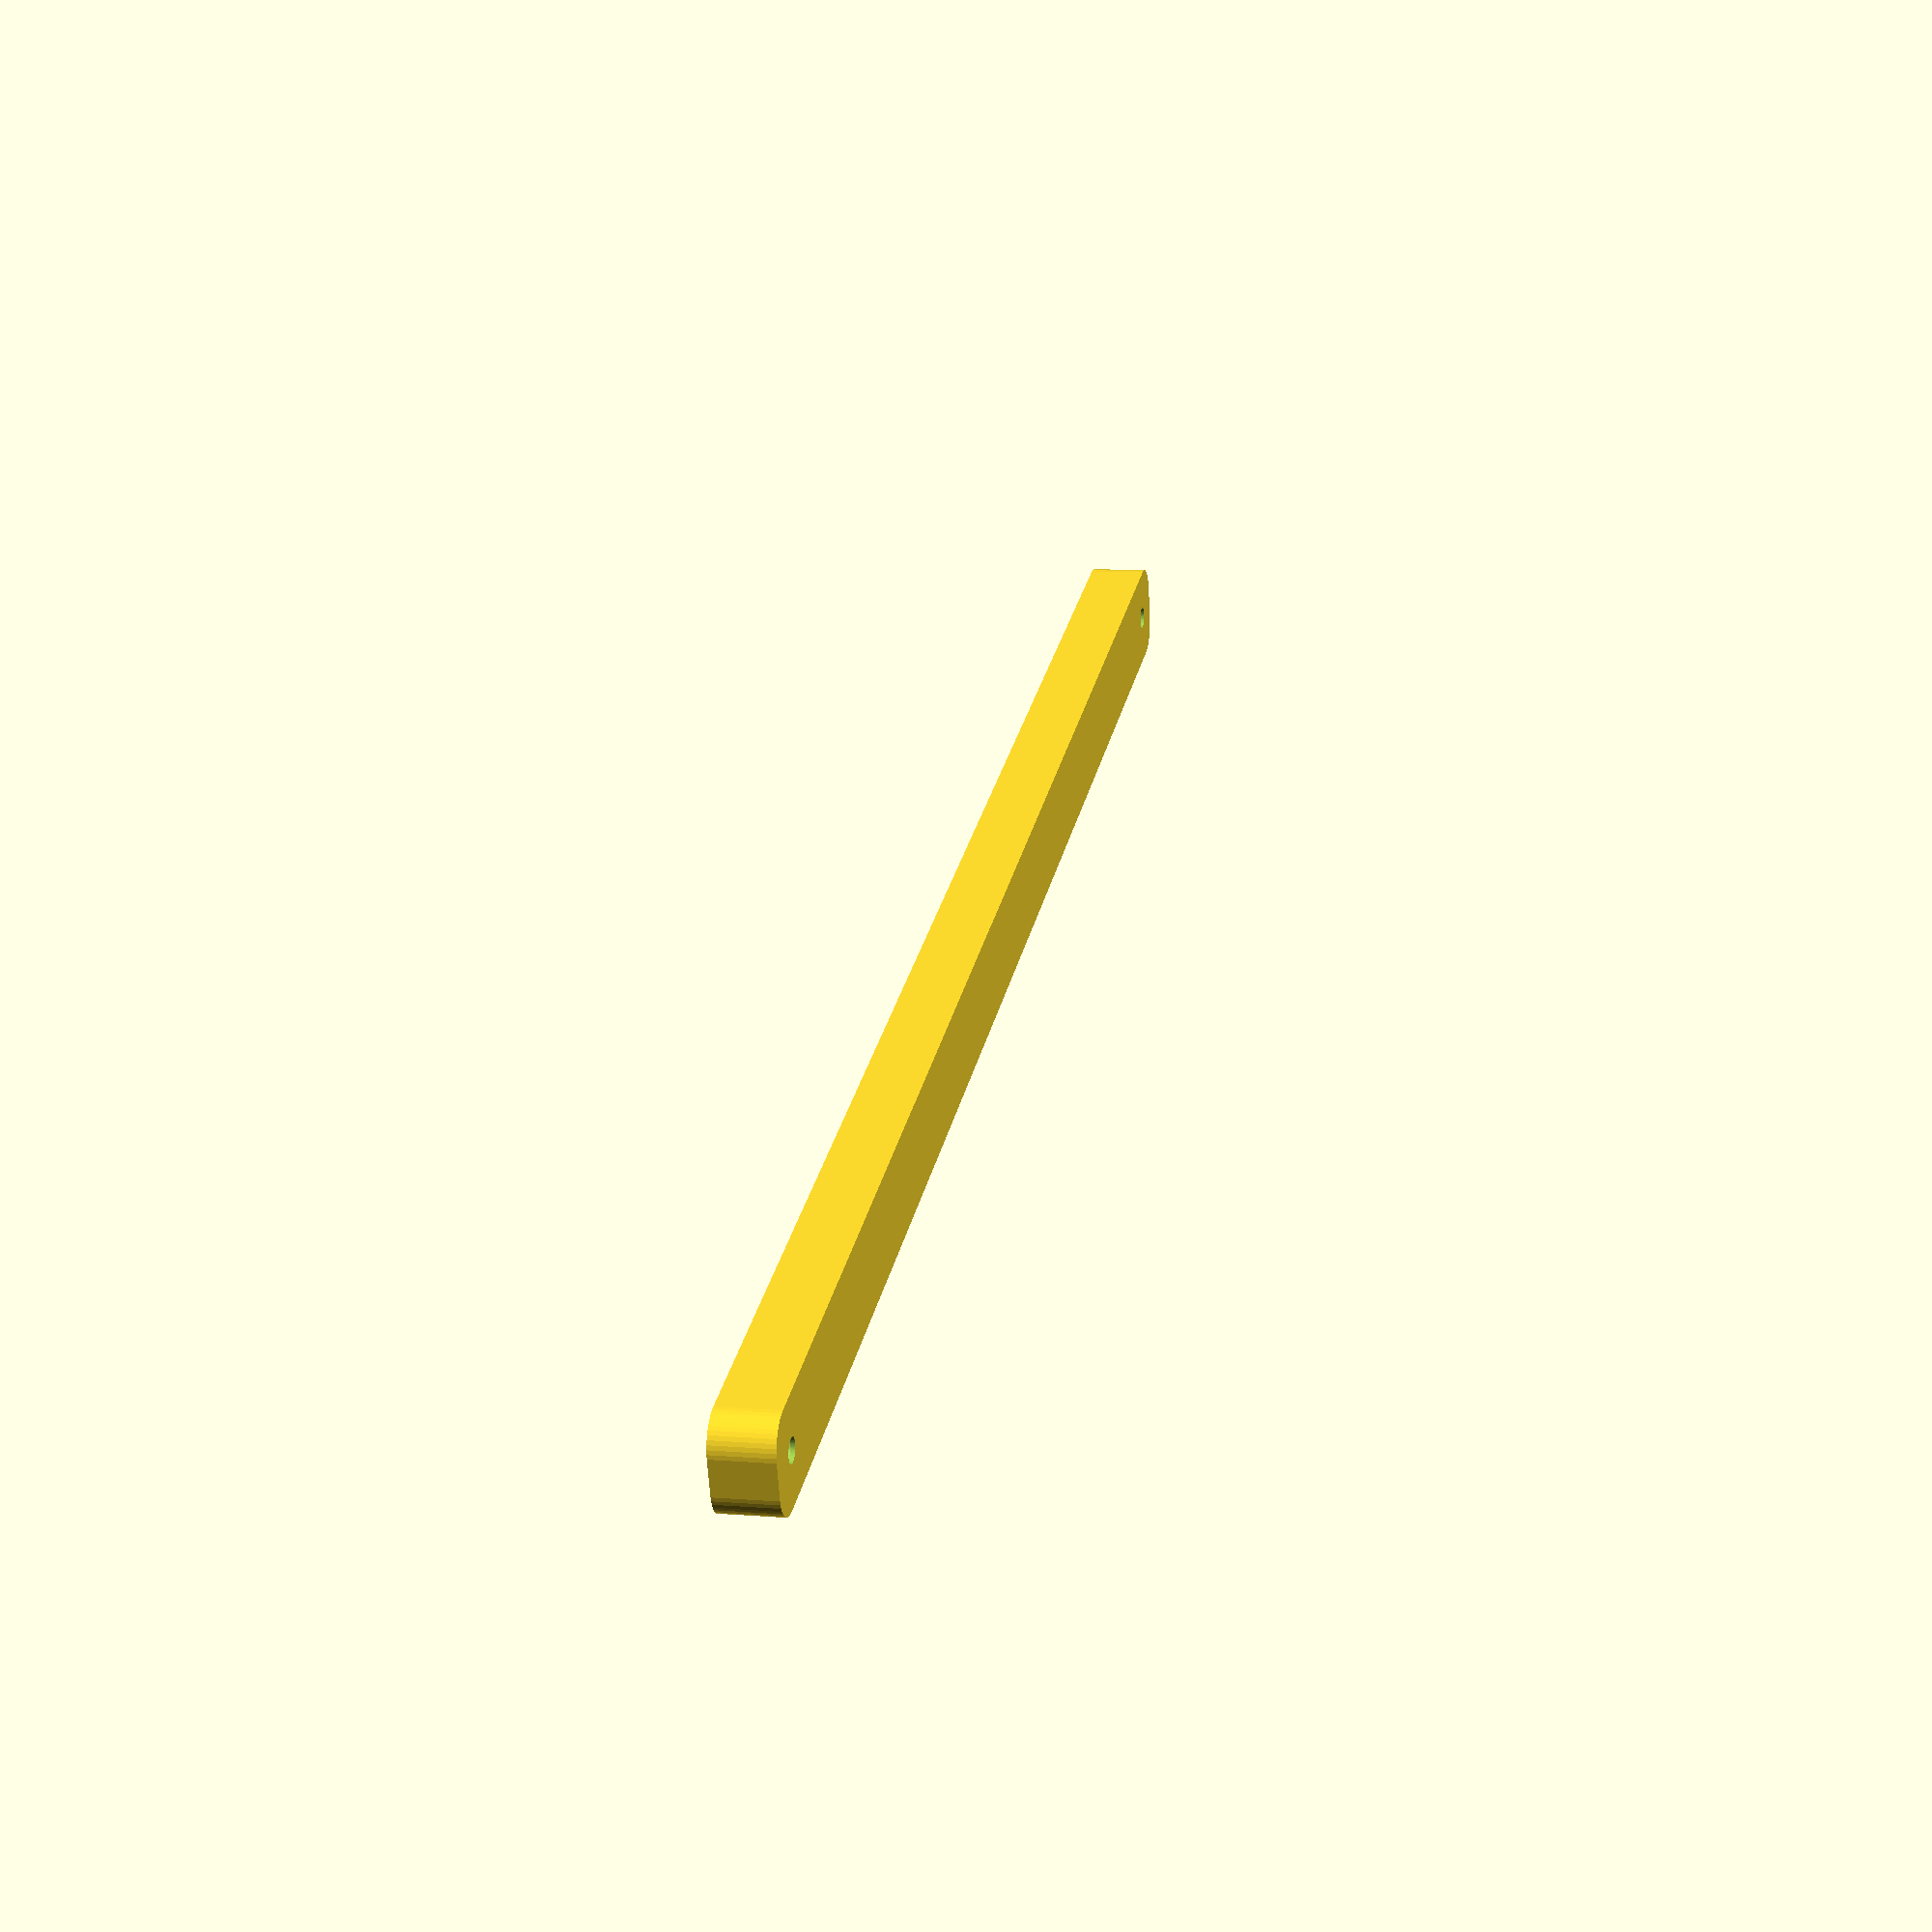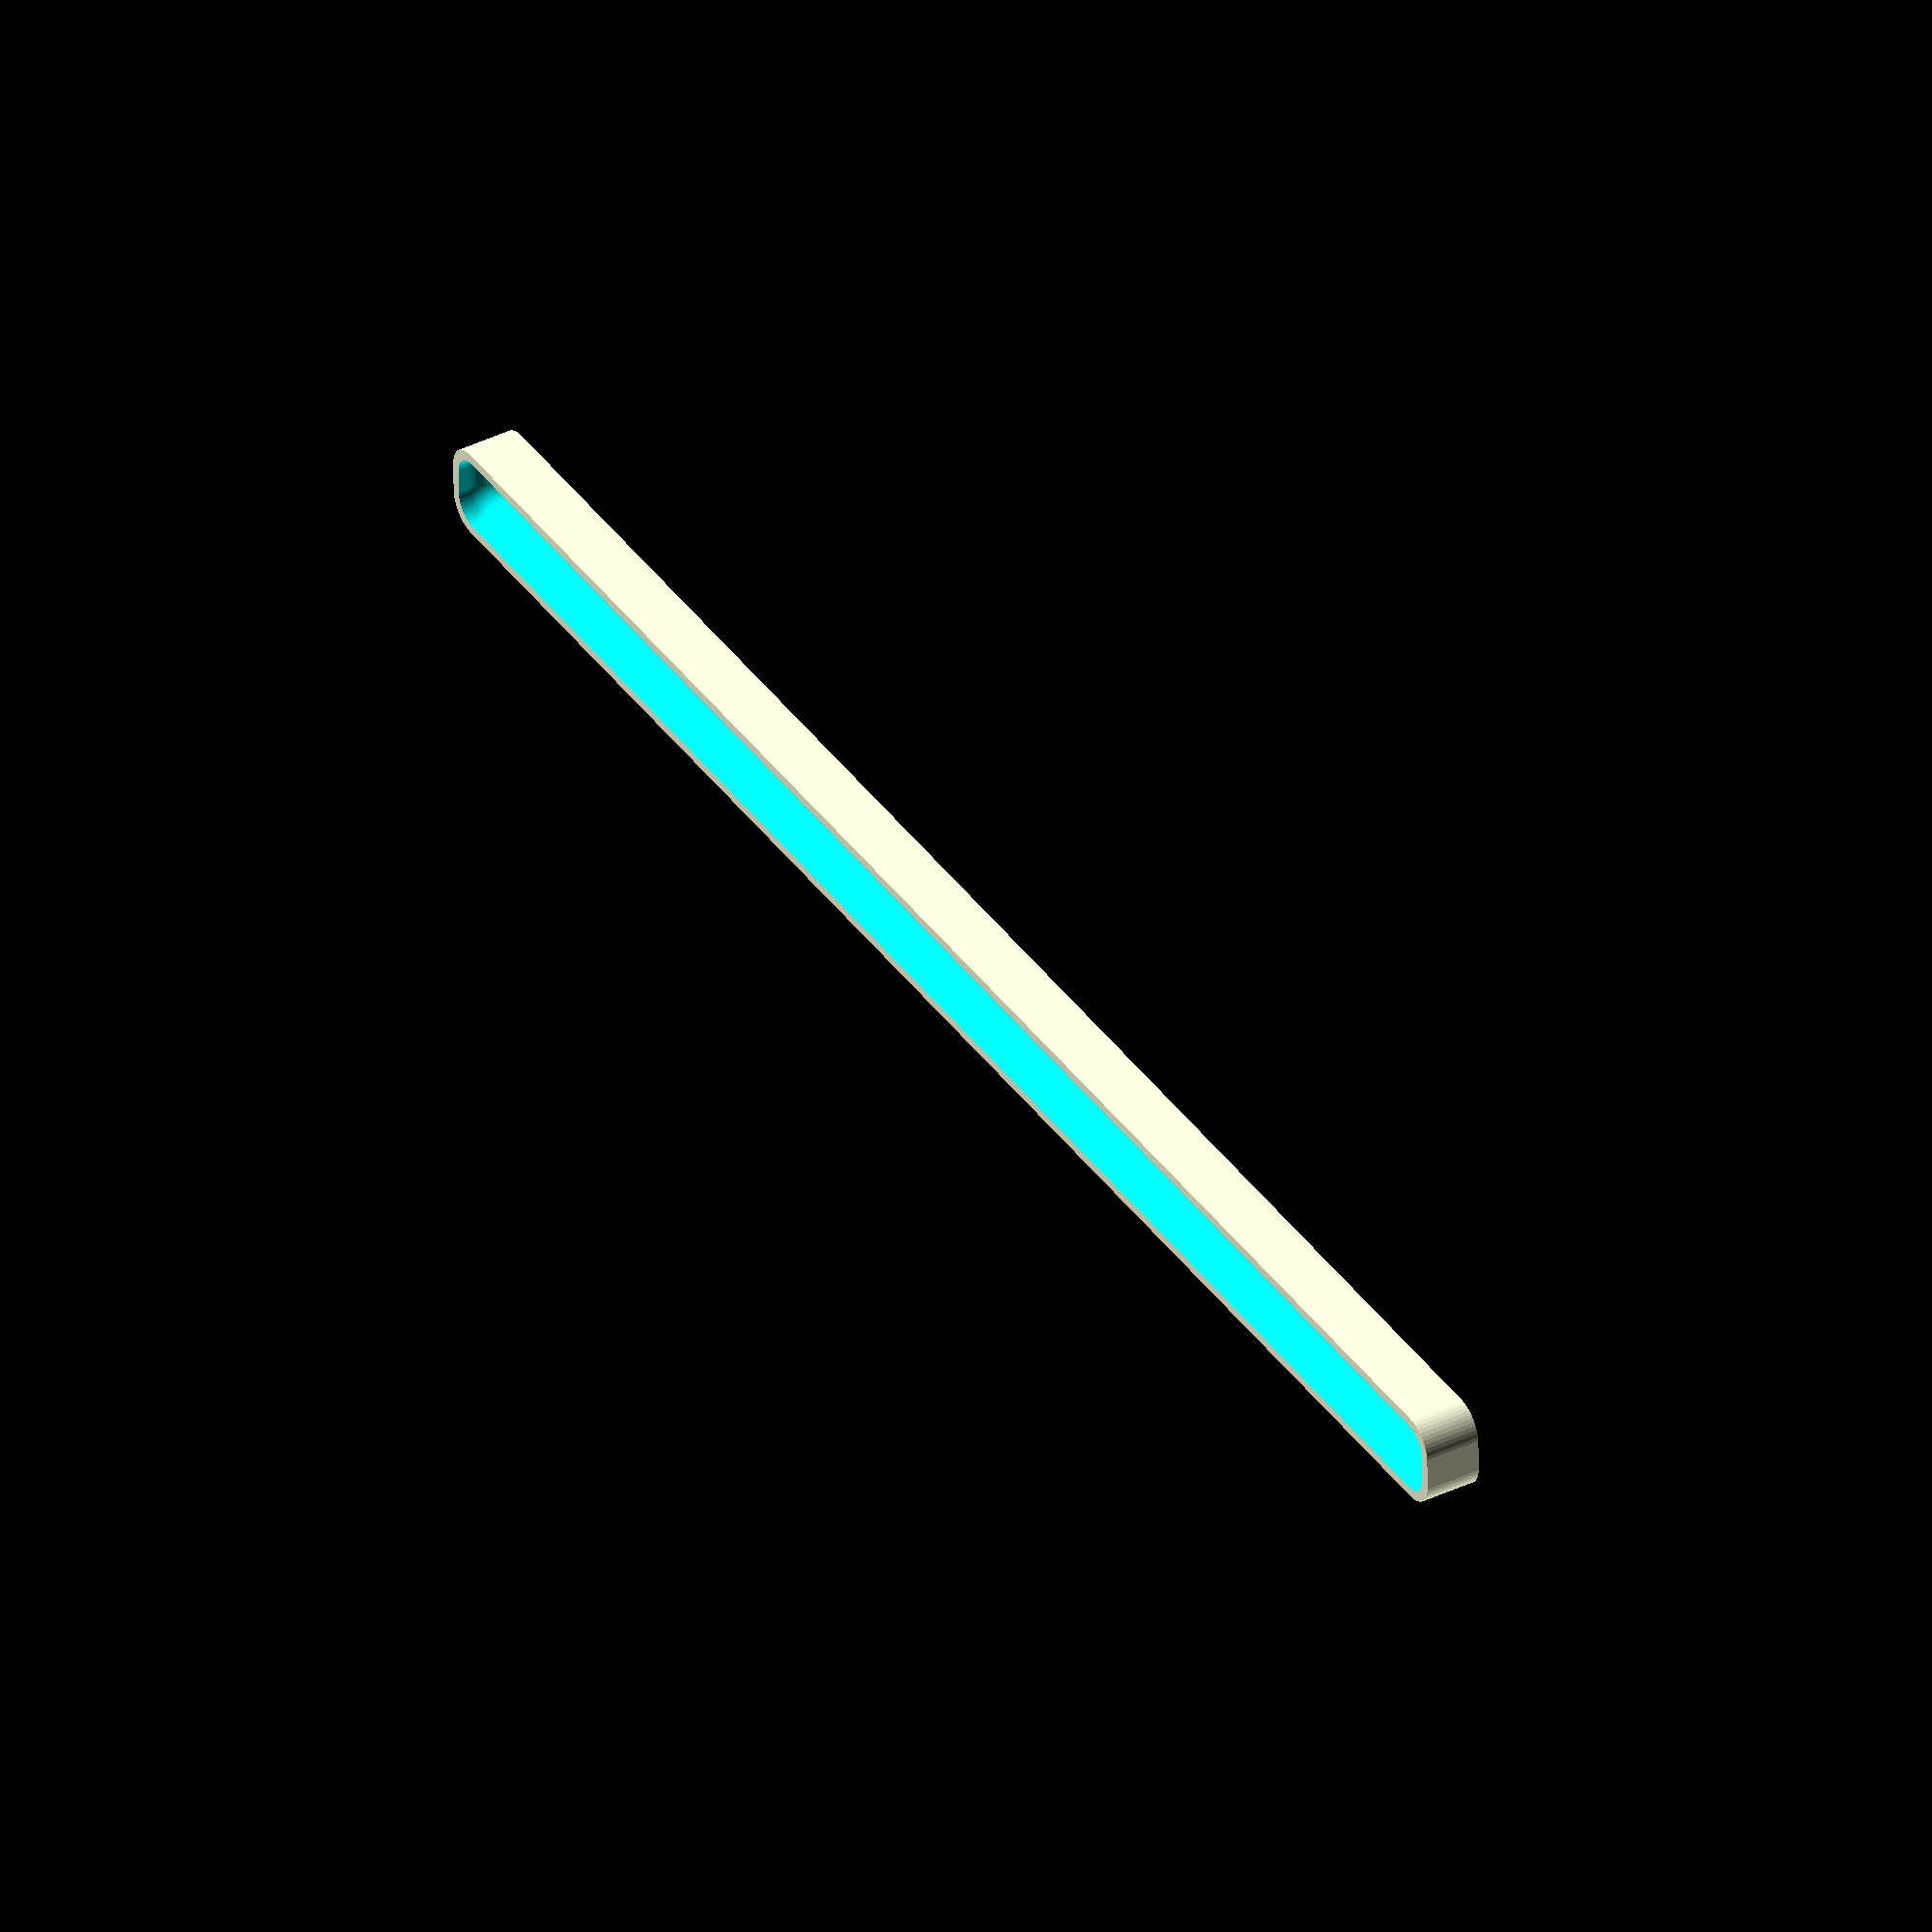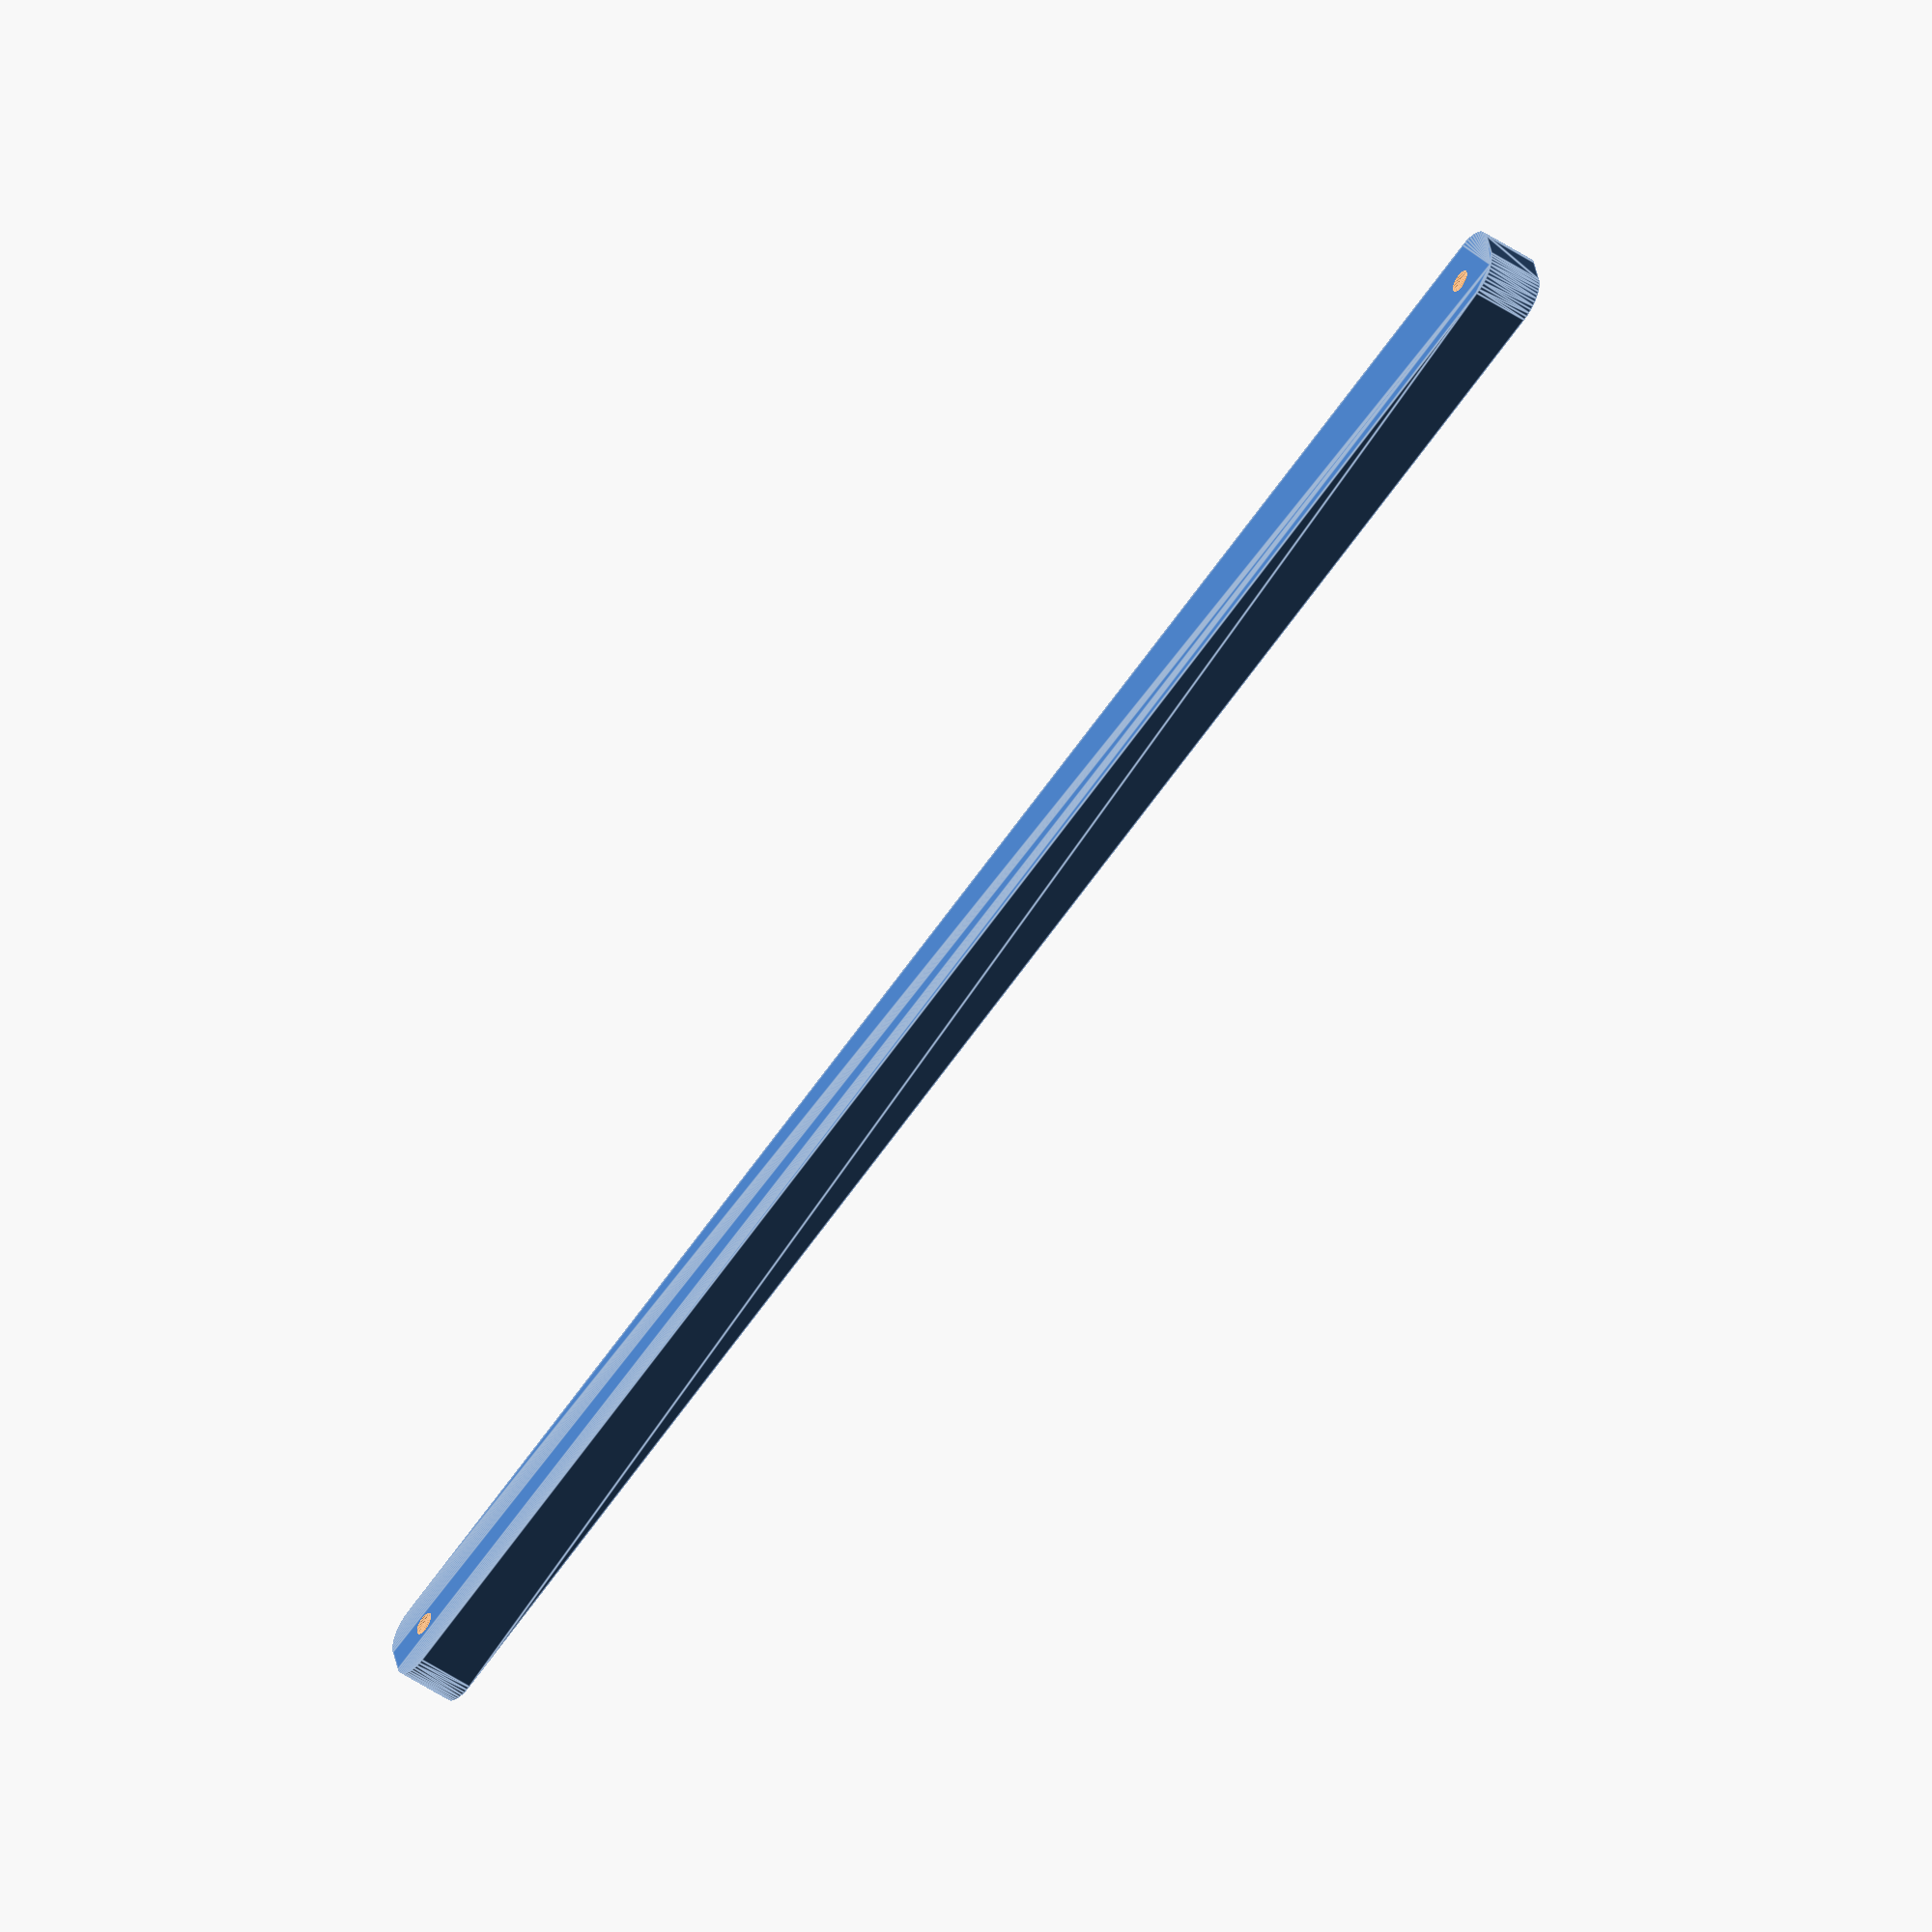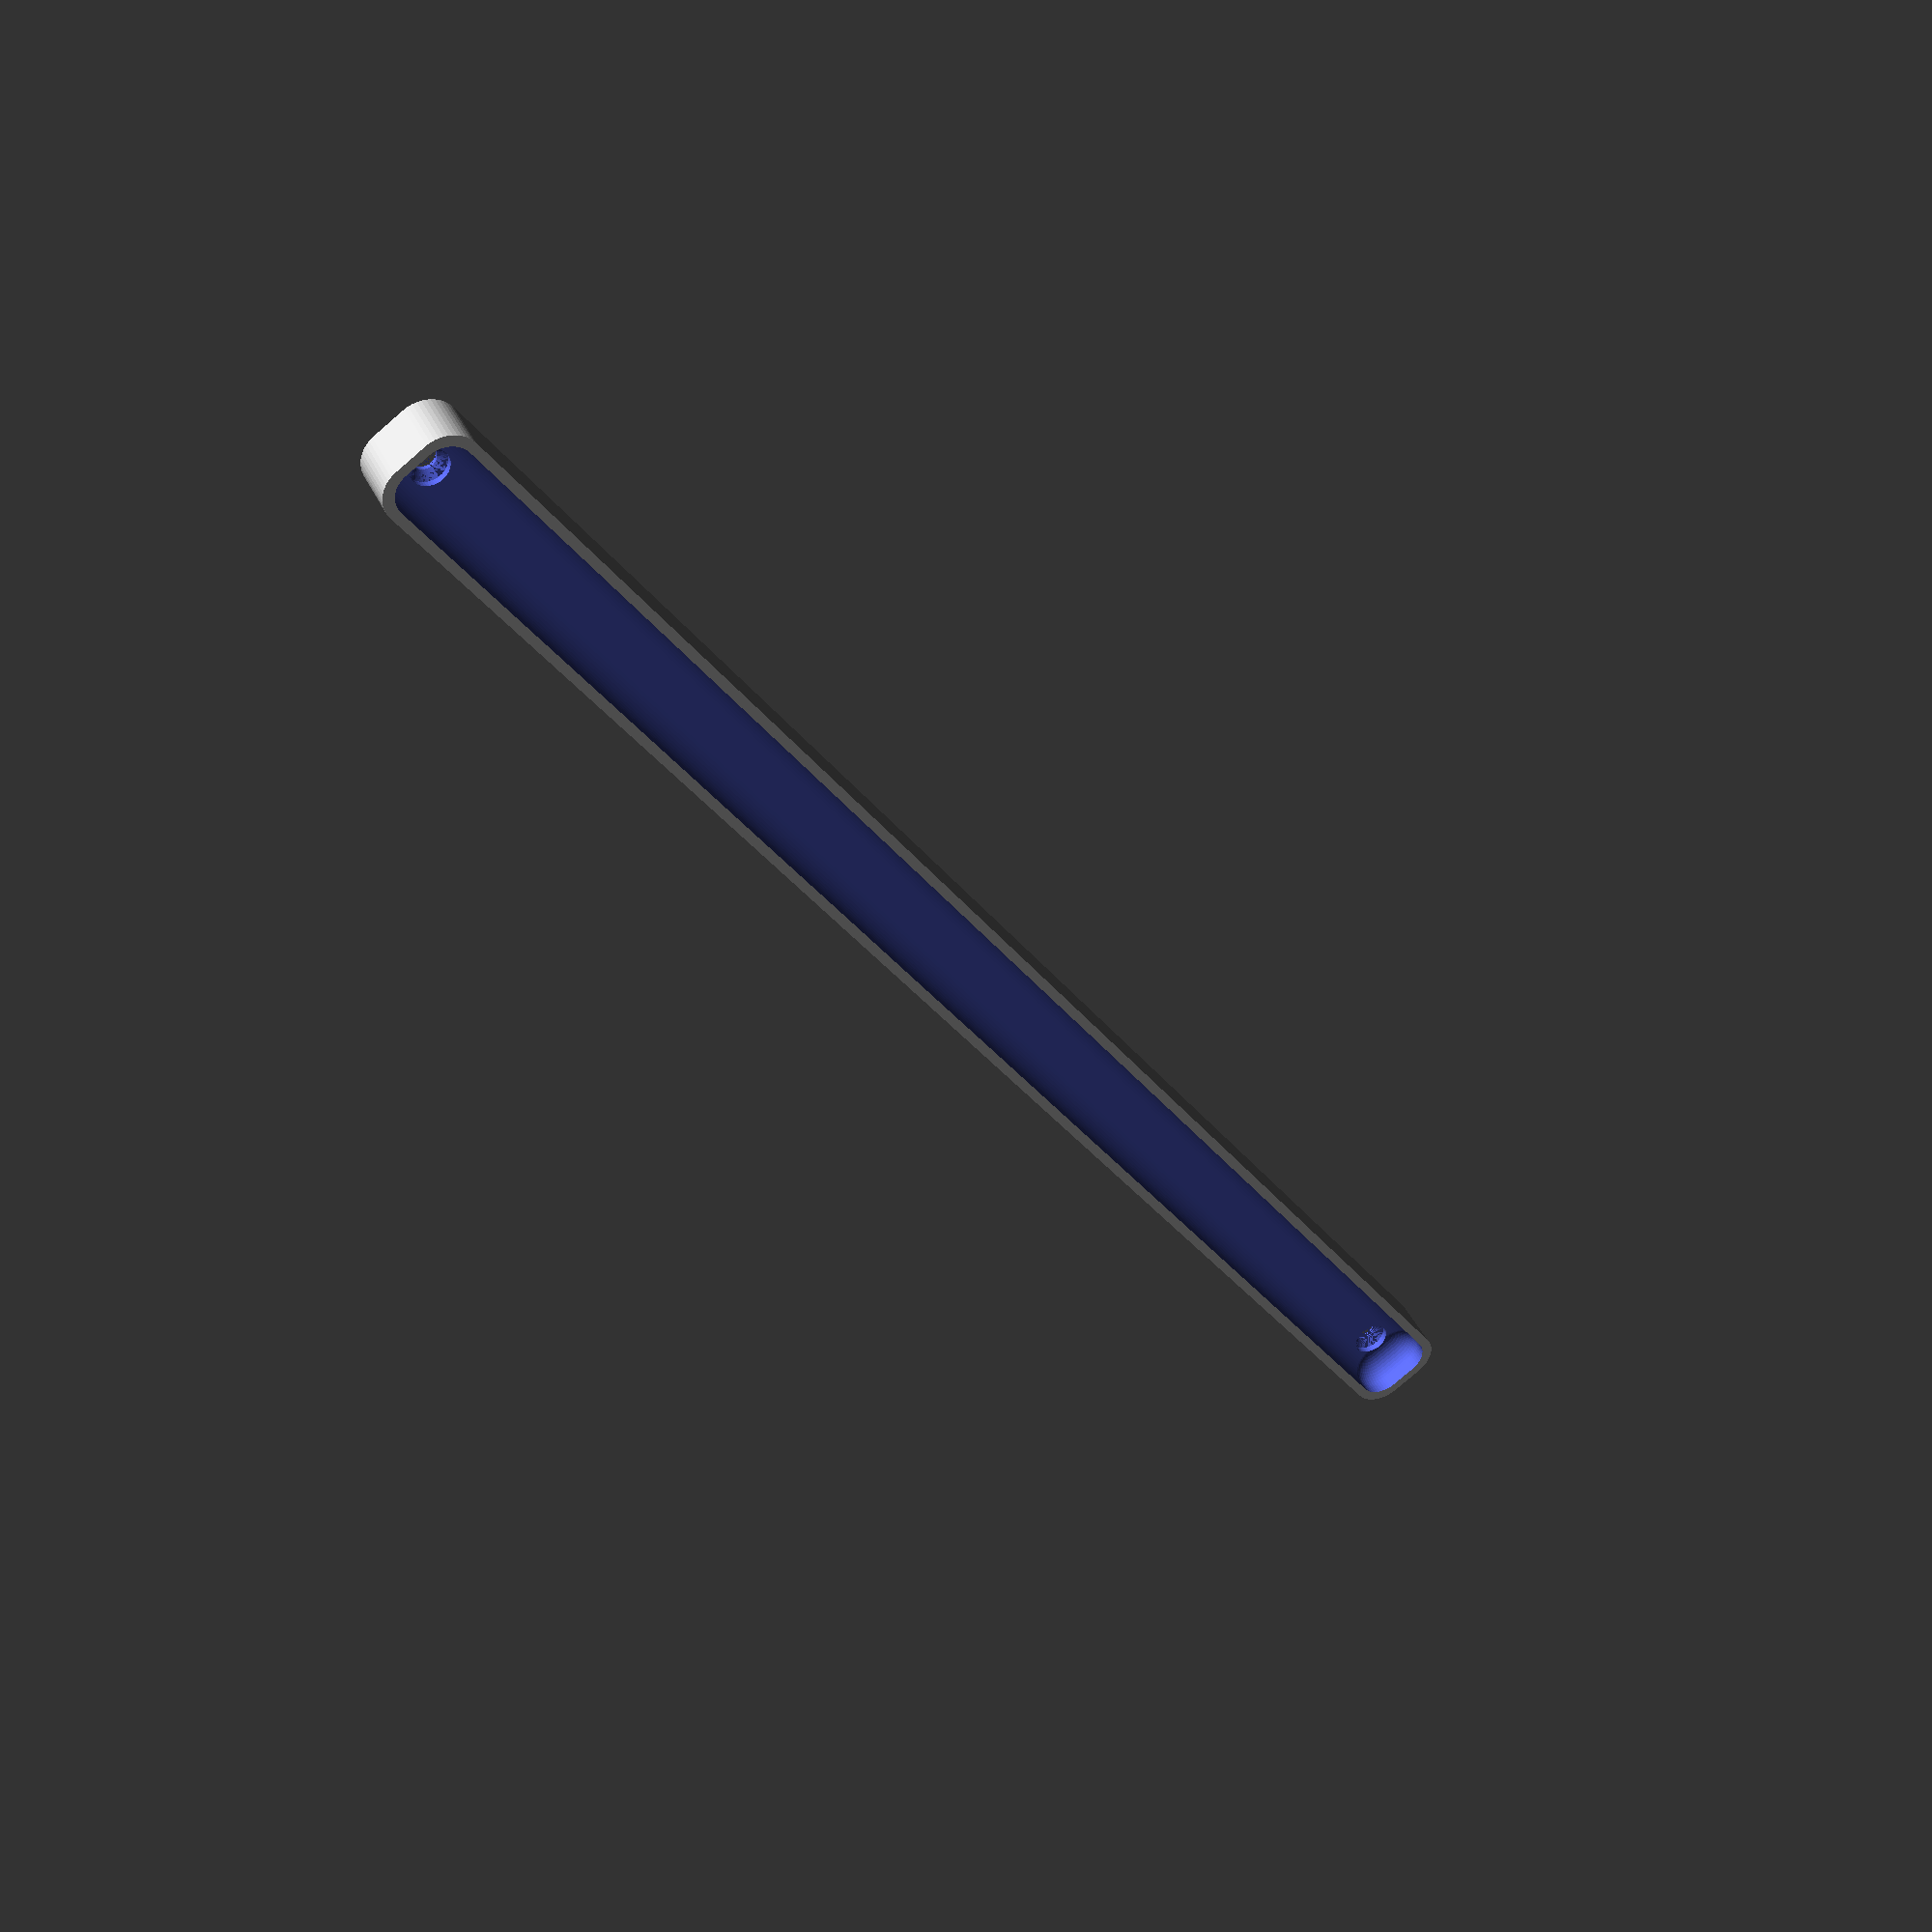
<openscad>
$fn = 50;


difference() {
	union() {
		hull() {
			translate(v = [-2.5000000000, 137.5000000000, 0]) {
				cylinder(h = 9, r = 5);
			}
			translate(v = [2.5000000000, 137.5000000000, 0]) {
				cylinder(h = 9, r = 5);
			}
			translate(v = [-2.5000000000, -137.5000000000, 0]) {
				cylinder(h = 9, r = 5);
			}
			translate(v = [2.5000000000, -137.5000000000, 0]) {
				cylinder(h = 9, r = 5);
			}
		}
	}
	union() {
		translate(v = [0.0000000000, -135.0000000000, 2]) {
			rotate(a = [0, 0, 0]) {
				difference() {
					union() {
						translate(v = [0, 0, -6.0000000000]) {
							cylinder(h = 6, r = 1.5000000000);
						}
						translate(v = [0, 0, -6.0000000000]) {
							cylinder(h = 6, r = 1.8000000000);
						}
						translate(v = [0, 0, -1.7000000000]) {
							cylinder(h = 1.7000000000, r1 = 1.5000000000, r2 = 2.9000000000);
						}
						cylinder(h = 50, r = 2.9000000000);
						translate(v = [0, 0, -6.0000000000]) {
							cylinder(h = 6, r = 1.5000000000);
						}
					}
					union();
				}
			}
		}
		translate(v = [0.0000000000, -135.0000000000, 2]) {
			rotate(a = [0, 0, 0]) {
				difference() {
					union() {
						translate(v = [0, 0, -6.0000000000]) {
							cylinder(h = 6, r = 1.5000000000);
						}
						translate(v = [0, 0, -6.0000000000]) {
							cylinder(h = 6, r = 1.8000000000);
						}
						translate(v = [0, 0, -1.7000000000]) {
							cylinder(h = 1.7000000000, r1 = 1.5000000000, r2 = 2.9000000000);
						}
						cylinder(h = 50, r = 2.9000000000);
						translate(v = [0, 0, -6.0000000000]) {
							cylinder(h = 6, r = 1.5000000000);
						}
					}
					union();
				}
			}
		}
		translate(v = [0.0000000000, 135.0000000000, 2]) {
			rotate(a = [0, 0, 0]) {
				difference() {
					union() {
						translate(v = [0, 0, -6.0000000000]) {
							cylinder(h = 6, r = 1.5000000000);
						}
						translate(v = [0, 0, -6.0000000000]) {
							cylinder(h = 6, r = 1.8000000000);
						}
						translate(v = [0, 0, -1.7000000000]) {
							cylinder(h = 1.7000000000, r1 = 1.5000000000, r2 = 2.9000000000);
						}
						cylinder(h = 50, r = 2.9000000000);
						translate(v = [0, 0, -6.0000000000]) {
							cylinder(h = 6, r = 1.5000000000);
						}
					}
					union();
				}
			}
		}
		translate(v = [0.0000000000, 135.0000000000, 2]) {
			rotate(a = [0, 0, 0]) {
				difference() {
					union() {
						translate(v = [0, 0, -6.0000000000]) {
							cylinder(h = 6, r = 1.5000000000);
						}
						translate(v = [0, 0, -6.0000000000]) {
							cylinder(h = 6, r = 1.8000000000);
						}
						translate(v = [0, 0, -1.7000000000]) {
							cylinder(h = 1.7000000000, r1 = 1.5000000000, r2 = 2.9000000000);
						}
						cylinder(h = 50, r = 2.9000000000);
						translate(v = [0, 0, -6.0000000000]) {
							cylinder(h = 6, r = 1.5000000000);
						}
					}
					union();
				}
			}
		}
		translate(v = [0, 0, 3]) {
			hull() {
				union() {
					translate(v = [-2.0000000000, 137.0000000000, 4]) {
						cylinder(h = 21, r = 4);
					}
					translate(v = [-2.0000000000, 137.0000000000, 4]) {
						sphere(r = 4);
					}
					translate(v = [-2.0000000000, 137.0000000000, 25]) {
						sphere(r = 4);
					}
				}
				union() {
					translate(v = [2.0000000000, 137.0000000000, 4]) {
						cylinder(h = 21, r = 4);
					}
					translate(v = [2.0000000000, 137.0000000000, 4]) {
						sphere(r = 4);
					}
					translate(v = [2.0000000000, 137.0000000000, 25]) {
						sphere(r = 4);
					}
				}
				union() {
					translate(v = [-2.0000000000, -137.0000000000, 4]) {
						cylinder(h = 21, r = 4);
					}
					translate(v = [-2.0000000000, -137.0000000000, 4]) {
						sphere(r = 4);
					}
					translate(v = [-2.0000000000, -137.0000000000, 25]) {
						sphere(r = 4);
					}
				}
				union() {
					translate(v = [2.0000000000, -137.0000000000, 4]) {
						cylinder(h = 21, r = 4);
					}
					translate(v = [2.0000000000, -137.0000000000, 4]) {
						sphere(r = 4);
					}
					translate(v = [2.0000000000, -137.0000000000, 25]) {
						sphere(r = 4);
					}
				}
			}
		}
	}
}
</openscad>
<views>
elev=170.0 azim=287.1 roll=78.2 proj=p view=solid
elev=320.7 azim=268.9 roll=59.0 proj=o view=wireframe
elev=49.9 azim=103.6 roll=233.5 proj=o view=edges
elev=139.2 azim=145.7 roll=203.6 proj=p view=wireframe
</views>
